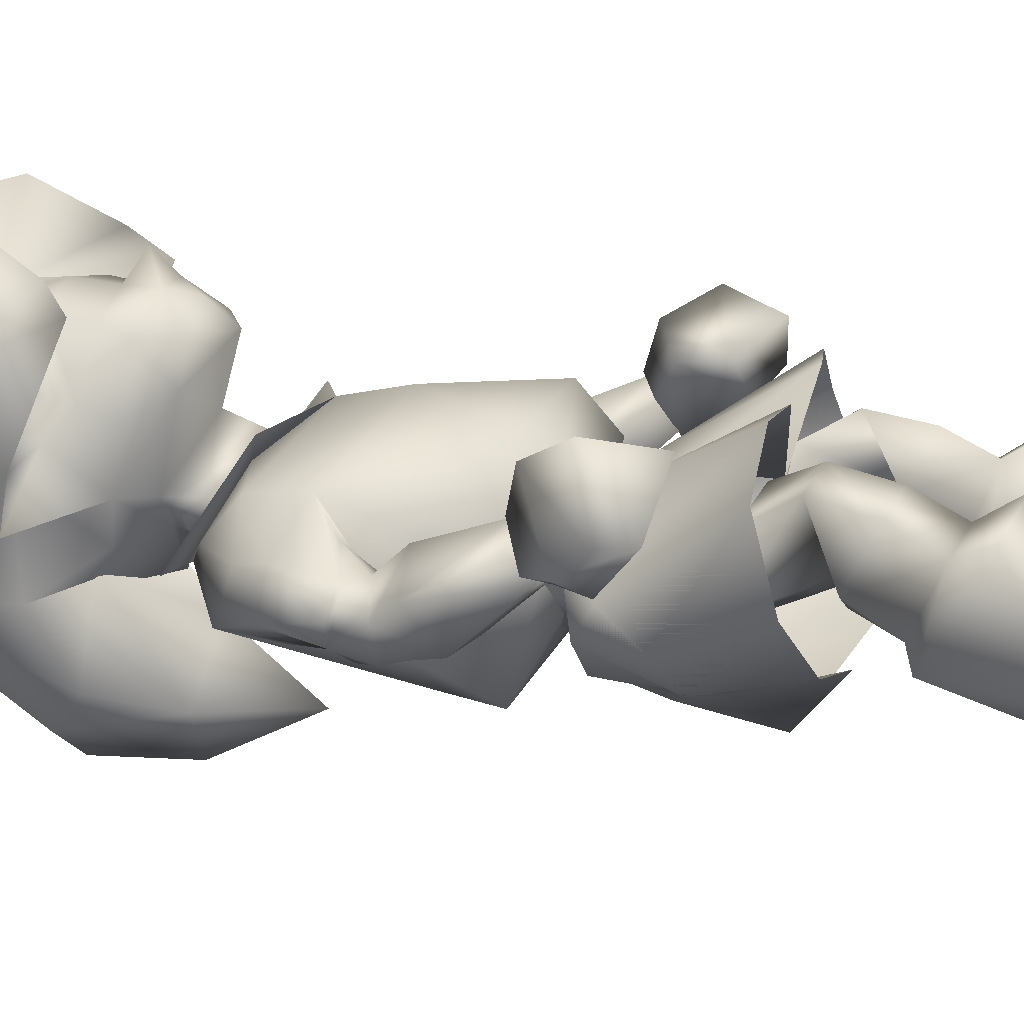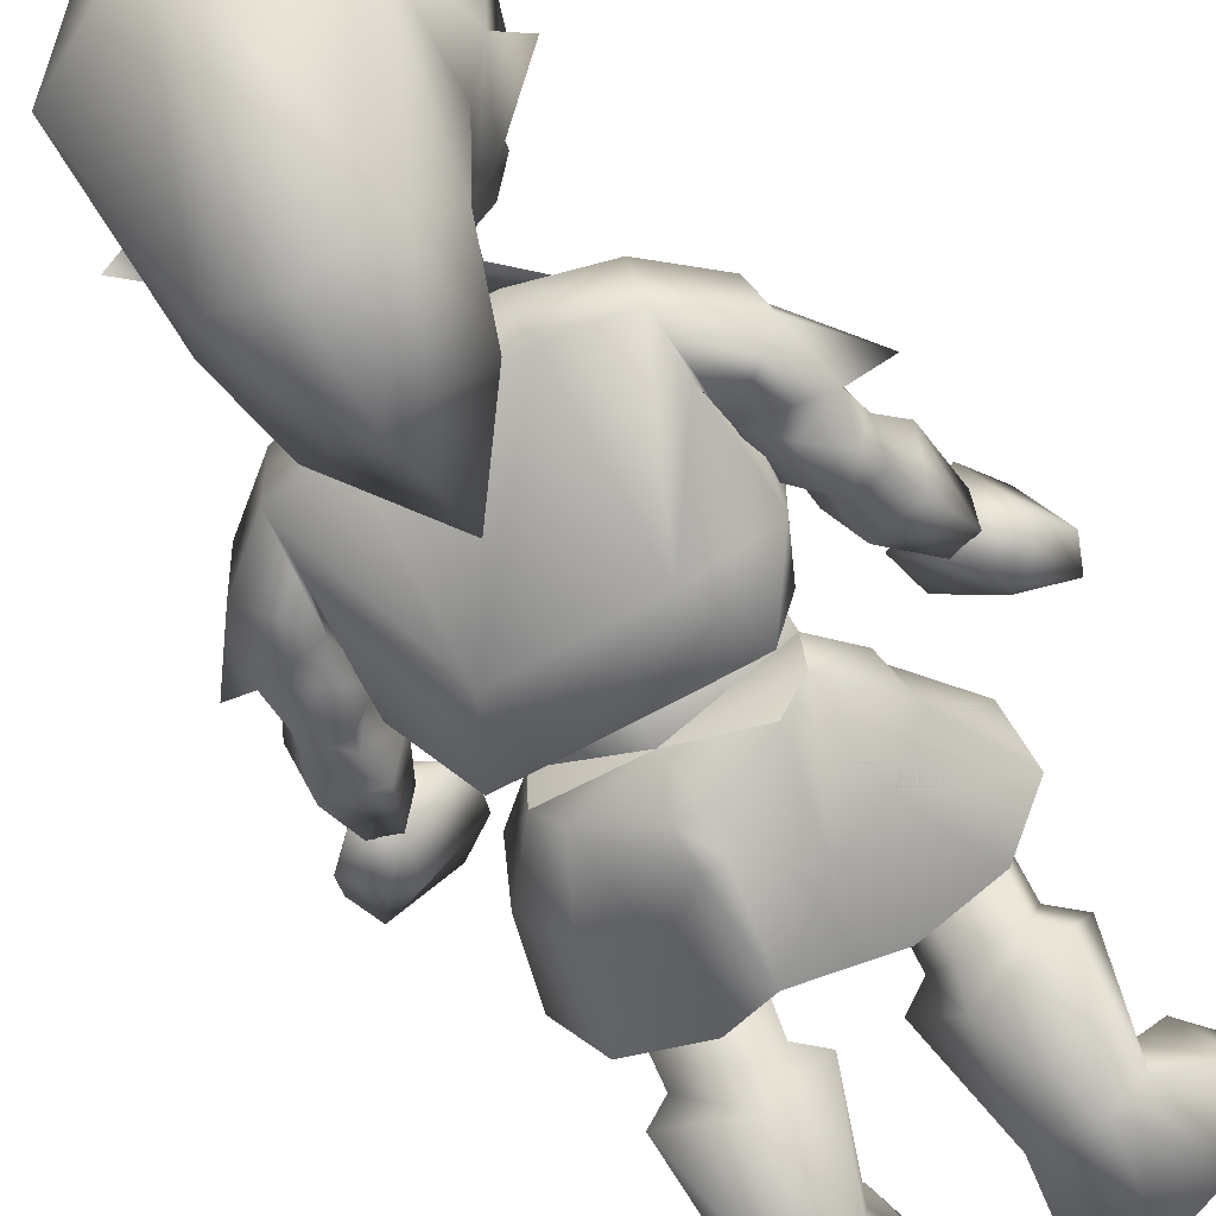
<metadata>
{"format":"obj","ext":"obj","renderer":"f3d","projection":"perspective","resolution":1024,"background":"white","views":[{"elev":16.3,"azim":-75.0,"up":"+Z"},{"elev":-63.9,"azim":-150.4,"up":"+Z"}]}
</metadata>
<code>
o YoungLink
v 1.047 2.644 0.1625
v 0.8207 2.689 0.4369
v 0.7463 2.54 0.5702
v 0.3955 2.048 0.2406
v 0.409 1.921 0.8073
v 0.02382 1.841 0.6232
v -0.5761 2.218 0.274
v -0.5723 2.13 0.6794
v -0.6002 2.381 0.751
v -0.4809 2.122 1.083
v -0.3853 1.921 0.8073
v -0.2855 1.892 1.079
v -0.3653 2.048 0.2406
v 0.000115 1.718 1.057
v -0.4069 2.333 1.152
v -0.4231 2.616 1.19
v 0.000115 2.362 1.25
v -0.6282 2.637 0.8177
v -0.1345 2.096 1.275
v 0.000115 2.206 1.461
v -0.7151 2.54 0.5702
v 0.3145 1.891 1.079
v 0.1621 2.095 1.275
v 0.000115 2.652 1.276
v -0.05047 2.909 1.262
v -0.241 3.017 1.163
v 0.5061 2.122 1.083
v 0.4328 2.332 1.153
v 0.1863 3.039 1.188
v 0.4518 2.615 1.192
v 0.674 2.637 0.8177
v 0.6266 2.38 0.752
v 0.5991 2.13 0.6794
v -1.024 2.645 0.1635
v -0.7965 2.689 0.4369
v -0.1603 2.075 0.03236
v 0.6004 2.218 0.2748
v 0.2067 2.077 0.03535
v -0.1587 1.893 -0.013
v 0.2127 1.893 -0.013
v 0.3178 1.73 0.2333
v 0.000115 1.518 0.5101
v -0.2864 1.73 0.2333
v 0.2317 0.2024 0.4282
v 0.000115 0.249 -0.3695
v -0.2691 0.2011 0.4252
v 0.6519 -0.1497 0.05521
v 0.64 0.223 0.08026
v -0.2723 -0.2799 0.3964
v -0.6715 0.2183 0.07718
v -0.6814 -0.1497 0.05521
v 0.2369 -0.2799 0.3964
v 0.000115 -0.1188 -0.4162
v -0.04918 3.386 1.221
v 0.01054 3.499 1.62
v 0.06362 3.483 1.075
v 0.3644 3.019 1.73
v 0.5576 3.428 1.188
v 0.8178 2.949 1.199
v 0.83 2.386 1.208
v 0.4794 2.515 1.457
v 0.6669 3.264 0.8723
v -0.7035 2.377 1.23
v -0.8713 2.859 1.025
v -0.561 2.548 1.374
v -0.4682 3.088 1.695
v -0.1606 3.461 1.659
v -0.191 3.483 1.075
v -0.7041 3.287 0.9844
v 0.01459 2.05 -0.2564
v 0.5425 2.255 0.002138
v -0.5167 2.256 -0.001496
v 0.3132 1.562 0.4559
v -0.3908 1.867 -0.08102
v -0.3232 1.562 0.4559
v 0.000115 1.217 0.7347
v 0.3564 1.867 -0.08102
v 0.000115 1.927 1.221
v 0.5715 1.449 0.6646
v 0.4265 2.051 -0.1401
v -0.5826 1.449 0.6652
v -0.3985 2.051 -0.1757
v 0.000115 3.82 0.517
v -0.4788 3.701 0.3104
v 0.000115 3.897 -0.2991
v 0.5067 3.701 0.3104
v 0.7705 3.47 -0.2892
v -0.7444 3.47 -0.2892
v -0.7296 2.658 -0.2731
v 0.7568 2.655 -0.2677
v -0.8569 1.654 0.1688
v -0.8988 1.583 -0.2532
v -0.9159 1.213 -0.294
v -0.4712 0.5704 -0.6278
v -0.9684 0.5073 -0.3159
v 0.9033 1.213 -0.294
v 0.9546 0.5073 -0.3159
v 0.4551 0.5704 -0.6278
v 0.000115 0.7923 0.8259
v -0.5114 0.08582 0.7826
v 0.4953 0.08582 0.7826
v 1.009 1.054 0.00135
v 0.911 1.042 0.4947
v 0.9388 0.4624 0.3042
v -0.4567 1.656 -0.3011
v -0.9506 0.4624 0.3042
v -0.6912 -0.1342 0.4417
v 0.6738 -0.1342 0.4417
v -0.9109 1.042 0.4948
v -0.8674 1.421 0.445
v 0.8676 1.421 0.4452
v -1.021 1.054 0.00135
v 0.8573 1.654 0.1688
v 0.000115 -0.1099 -0.1039
v 0.6725 0.1313 -0.6147
v -0.6927 0.1313 -0.6147
v 0.443 1.656 -0.3011
v 0.8985 1.583 -0.2532
v -0.9612 0.9506 -0.2894
v -0.9428 0.5805 -0.08218
v 0.9612 0.9506 -0.2906
v 0.943 0.5808 -0.08674
v -0.6162 2.422 -0.771
v 0.6291 2.422 -0.771
v 0.4595 2.662 -1.052
v 0.4682 2.378 -0.1523
v -0.4522 2.662 -1.052
v 0.000115 2.653 -1.35
v -0.457 2.378 -0.1523
v 0.4787 1.887 -0.8892
v 0.0184 1.859 -0.4938
v -0.4379 1.887 -0.8892
v 0.000115 1.283 -0.9581
v 0.01422 1.981 -1.318
v 0.000115 -0.1188 -0.4162
v -0.6884 -0.1896 -0.2426
v -0.6814 -0.1497 0.05521
v 0.6634 -0.1896 -0.2433
v 0.6519 -0.1497 0.05521
v -0.6443 -0.3097 0.2829
v -0.2723 -0.2799 0.3964
v -0.5195 -0.2345 -0.466
v 0.979 -1.468 -0.2185
v 1.008 -0.6391 -0.148
v 1.233 -1.316 0.1432
v 0.766 -0.418 0.1942
v 0.7158 -1.162 0.9663
v 1.093 -1.152 0.6564
v 0.4753 -1.544 -0.3302
v 0.7643 -0.7711 -0.446
v 0.4177 -0.893 -0.5553
v 0.381 -1.211 0.9719
v 0.2521 -0.3697 0.47
v 0.0563 -0.5942 0.512
v 0.000115 -1.104 0.4607
v 0.000115 -1.161 -0.8598
v 0.622 -0.3097 0.2829
v 0.8933 -0.3617 0.03754
v 0.05666 -0.5817 -0.7163
v 0.4957 -0.2345 -0.466
v 0.06666 -0.3578 -0.6407
v 0.6634 -0.1896 -0.2433
v -1.264 -1.316 0.1432
v -0.7592 -0.7711 -0.446
v -0.9832 -1.468 -0.2185
v -0.8028 -1.162 0.9663
v -0.8061 -0.418 0.1942
v -1.159 -1.152 0.6564
v -0.4036 -0.893 -0.5553
v -0.4732 -1.544 -0.332
v -1.024 -0.6391 -0.148
v -0.4682 -1.211 0.9719
v -0.2738 -0.3697 0.4704
v -0.0744 -0.5955 0.507
v -0.916 -0.3617 0.03754
v -0.6443 -0.3097 0.2829
v -0.08237 -0.5817 -0.7163
v -0.09248 -0.3578 -0.6407
v -0.5195 -0.2345 -0.466
v -0.6884 -0.1896 -0.2426
v 0.6519 -0.1497 0.05521
v 0.2369 -0.2799 0.3964
v 0.000115 -0.1188 -0.4162
v -0.6814 -0.1497 0.05521
v -0.2723 -0.2799 0.3964
v -0.6814 -0.1497 0.05521
v -0.6884 -0.1896 -0.2426
v 0.000115 -0.1188 -0.4162
v 0.6519 -0.1497 0.05521
v 0.6634 -0.1896 -0.2433
v -0.2723 -0.2799 0.3964
v -0.6443 -0.3097 0.2829
v -0.5195 -0.2345 -0.466
v 1.233 -1.316 0.1432
v 1.008 -0.6391 -0.148
v 0.979 -1.468 -0.2185
v 1.093 -1.152 0.6564
v 0.7158 -1.162 0.9663
v 0.766 -0.418 0.1942
v 0.7643 -0.7711 -0.446
v 0.4753 -1.544 -0.3302
v 0.4177 -0.893 -0.5553
v 0.0563 -0.5942 0.512
v 0.2521 -0.3697 0.47
v 0.381 -1.211 0.9719
v 0.000115 -1.104 0.4607
v 0.000115 -1.161 -0.8598
v 0.622 -0.3097 0.2829
v 0.8933 -0.3617 0.03754
v 0.4957 -0.2345 -0.466
v 0.05666 -0.5817 -0.7163
v 0.06666 -0.3578 -0.6407
v 0.6634 -0.1896 -0.2433
v -0.9832 -1.468 -0.2185
v -0.7592 -0.7711 -0.446
v -1.264 -1.316 0.1432
v -1.159 -1.152 0.6564
v -0.8061 -0.418 0.1942
v -0.8028 -1.162 0.9663
v -0.4732 -1.544 -0.332
v -0.4036 -0.893 -0.5553
v -1.024 -0.6391 -0.148
v -0.2738 -0.3697 0.4704
v -0.4682 -1.211 0.9719
v -0.0744 -0.5955 0.507
v -0.916 -0.3617 0.03754
v -0.6443 -0.3097 0.2829
v -0.09248 -0.3578 -0.6407
v -0.08237 -0.5817 -0.7163
v -0.5195 -0.2345 -0.466
v -0.6884 -0.1896 -0.2426
v 0.2369 -0.2799 0.3964
v 0.6519 -0.1497 0.05521
v 0.000115 -0.1188 -0.4162
v -0.6814 -0.1497 0.05521
v -0.2723 -0.2799 0.3964
v 0.5913 -2.367 0.6575
v 0.1731 -2.081 0.07494
v 0.416 -2.825 -0.03582
v 0.4034 -2.729 -0.3346
v 0.5129 -1.976 -0.3302
v 0.8423 -2.648 -0.4567
v 1.073 -2.277 0.5265
v 0.575 -2.103 0.4843
v 0.9094 -2.041 0.3933
v 1.057 -1.914 -0.1416
v 1.043 -2.707 -0.2108
v 0.8105 -2.883 0.1055
v 0.3499 -1.956 0.1149
v 0.5476 -1.832 -0.1018
v 0.9095 -1.851 -0.02599
v 0.7672 -3.302 -0.6015
v 0.3014 -3.303 0.1224
v 0.5241 -3.076 0.5533
v 0.947 -2.877 0.3558
v 0.3411 -3.298 -0.4097
v 1.192 -3.308 -0.2783
v 1.365 -3.081 0.1768
v 0.9303 -3.315 0.8789
v 0.4736 -3.309 0.5701
v 1.411 -3.314 0.1481
v 1.094 -3.035 0.6885
v 1.34 -3.317 0.6948
v 0.5658 -1.786 0.6396
v 0.8916 -1.723 0.5504
v 0.5117 -1.515 -0.01067
v 0.9097 -1.538 0.1667
v 0.3268 -1.645 0.3247
v 0.3673 -1.602 0.3913
v 0.5863 -1.621 0.1804
v 0.8239 -1.337 0.6302
v 0.5212 -1.397 0.7154
v 0.859 -1.505 0.2546
v 0.7761 -0.9652 -0.02918
v 0.3808 -0.9942 -0.1434
v 0.2524 -1.015 0.1327
v 0.8058 -1.01 0.4317
v 0.3719 -1.088 0.5539
v 1.423 0.6078 0.01442
v 1.401 0.4337 -0.1559
v 1.347 0.5815 -0.2148
v 1.228 0.4605 0.3708
v 1.189 0.6655 0.1825
v 1.542 0.4238 0.1797
v 1 0.5793 0.06615
v 1.012 0.2591 0.1763
v 1.168 0.3646 -0.1697
v 1.128 0.476 -0.2178
v 1.478 0.2094 -0.09772
v 1.362 -0.2882 0.3128
v 1.156 0.1247 -0.07558
v 1.535 -0.2324 0.3214
v 1.247 -0.1728 0.4829
v 1.555 -0.103 0.4757
v 1.39 -0.08124 0.5854
v 1.138 0.7712 -0.2837
v 1.337 0.774 0.1713
v 1.027 0.8755 0.2927
v 1.399 0.8225 -0.1319
v 1.779 -0.784 0.6084
v 1.413 -0.8528 0.9617
v 1.122 -0.6039 0.7865
v 1.651 -0.4445 1.064
v 1.502 -0.1324 0.886
v 1.861 -0.5626 0.6025
v 1.783 -0.3617 0.4197
v 1.431 -0.06128 0.6023
v 1.215 -0.1763 0.5083
v 1.382 -0.2864 0.2719
v 1.477 -0.646 0.4887
v 1.055 -0.3197 0.7579
v 1.573 -0.5126 0.2798
v 1.598 -0.1726 0.3669
v 1.256 1.164 0.2226
v 1.225 1.347 0.1893
v 0.8676 1.421 0.4448
v 1.314 1.21 -0.06971
v 1.644 0.7614 0.084
v -1.347 0.5815 -0.2148
v -1.401 0.4337 -0.1559
v -1.423 0.6078 0.01442
v -1.189 0.6655 0.1825
v -1.228 0.4605 0.3708
v -1.542 0.4238 0.1797
v -1.012 0.2591 0.1763
v -1 0.5793 0.06615
v -1.128 0.476 -0.2178
v -1.168 0.3646 -0.1697
v -1.478 0.2094 -0.09772
v -1.535 -0.2324 0.3214
v -1.156 0.1247 -0.07558
v -1.362 -0.2882 0.3128
v -1.247 -0.1728 0.4829
v -1.555 -0.103 0.4757
v -1.39 -0.08124 0.5854
v -1.138 0.7712 -0.2837
v -1.027 0.8755 0.2927
v -1.337 0.774 0.1713
v -1.399 0.8225 -0.1319
v -1.122 -0.6039 0.7865
v -1.413 -0.8528 0.9617
v -1.779 -0.784 0.6084
v -1.651 -0.4445 1.064
v -1.502 -0.1324 0.886
v -1.783 -0.3617 0.4197
v -1.861 -0.5626 0.6025
v -1.431 -0.06128 0.6023
v -1.382 -0.2864 0.2719
v -1.215 -0.1763 0.5083
v -1.055 -0.3197 0.7579
v -1.477 -0.646 0.4887
v -1.573 -0.5126 0.2798
v -1.598 -0.1726 0.3669
v -1.225 1.347 0.1893
v -1.256 1.164 0.2226
v -1.314 1.21 -0.06971
v -1.644 0.7614 0.084
v -0.416 -2.825 -0.03582
v -0.1731 -2.081 0.07494
v -0.5913 -2.367 0.6575
v -0.4034 -2.729 -0.3346
v -0.5129 -1.976 -0.3302
v -0.8423 -2.648 -0.4567
v -0.575 -2.103 0.4843
v -1.073 -2.277 0.5265
v -0.9094 -2.041 0.3933
v -1.057 -1.914 -0.1416
v -1.043 -2.707 -0.2108
v -0.8105 -2.883 0.1055
v -0.5476 -1.832 -0.1018
v -0.3499 -1.956 0.1149
v -0.9095 -1.851 -0.02599
v -0.7672 -3.302 -0.6015
v -0.3014 -3.303 0.1224
v -0.947 -2.877 0.3558
v -0.5241 -3.076 0.5533
v -0.3411 -3.298 -0.4097
v -1.192 -3.308 -0.2783
v -1.365 -3.081 0.1768
v -0.4736 -3.309 0.5701
v -0.9303 -3.315 0.8789
v -1.411 -3.314 0.1481
v -1.094 -3.035 0.6885
v -1.34 -3.317 0.6948
v -0.8916 -1.723 0.5504
v -0.5658 -1.786 0.6396
v -0.9097 -1.538 0.1667
v -0.5117 -1.515 -0.01067
v -0.3268 -1.645 0.3247
v -0.5863 -1.621 0.1804
v -0.3673 -1.602 0.3913
v -0.8239 -1.337 0.6302
v -0.5212 -1.397 0.7154
v -0.859 -1.505 0.2546
v -0.7761 -0.9652 -0.02918
v -0.3808 -0.9942 -0.1434
v -0.2524 -1.015 0.1327
v -0.8058 -1.01 0.4317
v -0.3719 -1.088 0.5539
f 134 127 128
f 125 134 128
f 132 134 133
f 134 130 133
f 177 159 156
f 207 211 229
f 134 132 127
f 130 134 125
f 156 169 177
f 229 221 207
f 151 156 159
f 211 207 202
f 373 361 377
f 256 240 252
f 378 363 373
f 363 361 373
f 252 242 257
f 252 240 242
f 177 161 159
f 211 212 229
f 169 156 170
f 220 207 221
f 156 151 149
f 201 202 207
f 161 177 178
f 228 229 212
f 177 169 178
f 228 221 229
f 377 374 373
f 252 253 256
f 361 363 362
f 160 159 161
f 212 211 210
f 241 242 240
f 363 378 368
f 151 159 160
f 210 211 202
f 127 132 123
f 247 257 242
f 130 125 124
f 373 374 378
f 257 253 252
f 178 169 179
f 230 221 228
f 183 161 178
f 228 212 234
f 133 131 132
f 130 131 133
f 116 94 115
f 115 94 98
f 151 150 149
f 201 200 202
f 374 377 361
f 160 150 151
f 202 200 210
f 240 256 253
f 363 367 362
f 241 246 242
f 127 85 128
f 85 125 128
f 363 368 367
f 246 247 242
f 183 178 179
f 230 228 234
f 183 160 161
f 212 210 234
f 164 169 165
f 214 221 215
f 165 169 170
f 220 221 214
f 164 180 169
f 221 231 215
f 95 94 116
f 149 150 143
f 196 200 201
f 169 180 179
f 230 231 221
f 115 98 97
f 361 362 359
f 238 241 240
f 379 368 378
f 257 247 258
f 114 116 115
f 162 150 160
f 210 200 213
f 361 358 374
f 253 239 240
f 105 98 94
f 136 135 142
f 193 188 187
f 183 162 160
f 210 213 234
f 359 358 361
f 240 239 238
f 367 372 362
f 88 127 123
f 241 251 246
f 87 124 125
f 150 144 143
f 196 195 200
f 362 372 370
f 250 251 241
f 382 379 378
f 132 129 123
f 126 130 124
f 257 258 261
f 171 180 164
f 215 231 222
f 162 144 150
f 200 195 213
f 93 94 95
f 362 370 371
f 96 97 98
f 249 250 241
f 163 164 165
f 214 215 216
f 129 132 131
f 130 126 131
f 359 362 371
f 249 241 238
f 94 93 92
f 117 98 105
f 98 118 96
f 171 164 163
f 216 215 222
f 94 92 105
f 118 98 117
f 51 45 53
f 370 372 388
f 45 47 53
f 266 251 250
f 369 368 375
f 374 380 378
f 257 260 253
f 255 247 248
f 378 380 382
f 261 260 257
f 375 368 379
f 135 136 137
f 186 187 188
f 138 135 139
f 189 188 190
f 258 247 255
f 365 367 368
f 370 388 371
f 143 144 145
f 194 195 196
f 247 246 243
f 249 266 250
f 327 319 336
f 85 127 88
f 296 281 288
f 125 85 87
f 180 171 175
f 226 222 231
f 144 162 158
f 209 213 195
f 368 369 365
f 243 248 247
f 327 328 319
f 367 366 372
f 107 95 116
f 387 388 372
f 281 287 288
f 336 339 119
f 97 108 115
f 251 245 246
f 251 266 267
f 93 119 92
f 121 299 296
f 376 374 358
f 121 96 118
f 336 119 120
f 239 253 254
f 319 328 320
f 339 336 319
f 122 121 296
f 336 120 327
f 369 376 358
f 280 287 281
f 281 296 299
f 288 122 296
f 239 254 248
f 123 89 88
f 89 123 129
f 90 124 87
f 124 90 126
f 396 394 395
f 331 320 328
f 274 273 275
f 112 93 95
f 107 116 114
f 287 280 291
f 114 115 108
f 97 96 102
f 329 320 331
f 184 180 175
f 226 231 235
f 291 280 289
f 119 93 112
f 181 158 162
f 213 209 233
f 96 121 102
f 45 51 50
f 388 387 390
f 119 356 92
f 47 45 48
f 358 360 369
f 270 267 266
f 248 237 239
f 319 320 321
f 390 394 396
f 118 317 121
f 275 273 270
f 327 326 328
f 356 119 339
f 279 280 281
f 389 371 388
f 287 285 288
f 266 249 268
f 299 121 317
f 358 359 360
f 237 238 239
f 321 339 319
f 329 321 320
f 74 117 105
f 382 384 379
f 281 299 279
f 387 372 366
f 280 279 289
f 120 119 112
f 171 167 175
f 226 218 222
f 121 122 102
f 245 251 267
f 144 146 145
f 194 199 195
f 258 263 261
f 92 74 105
f 326 327 120
f 390 396 391
f 388 390 389
f 77 118 117
f 126 129 131
f 269 275 270
f 122 288 285
f 268 270 266
f 397 391 396
f 275 269 276
f 359 371 364
f 244 249 238
f 375 376 369
f 331 328 325
f 248 254 255
f 286 287 291
f 157 144 158
f 209 195 208
f 366 367 365
f 390 387 394
f 273 267 270
f 243 246 245
f 129 70 89
f 70 126 90
f 380 374 376
f 329 331 330
f 77 117 74
f 254 253 260
f 292 291 289
f 146 144 157
f 208 195 199
f 339 357 356
f 375 379 383
f 325 328 326
f 46 45 50
f 262 258 255
f 317 318 299
f 70 129 126
f 112 95 106
f 285 287 286
f 45 44 48
f 324 321 329
f 97 102 104
f 289 279 284
f 89 70 72
f 90 71 70
f 389 364 371
f 176 184 175
f 226 235 227
f 249 244 268
f 82 77 80
f 181 157 158
f 209 208 233
f 168 171 163
f 216 222 217
f 338 339 321
f 279 299 297
f 82 74 77
f 356 354 92
f 390 391 389
f 118 315 317
f 268 269 270
f 357 339 338
f 175 167 176
f 227 218 226
f 297 299 318
f 91 74 92
f 394 392 395
f 118 77 113
f 369 360 365
f 274 271 273
f 330 324 329
f 243 237 248
f 167 171 168
f 217 222 218
f 289 284 292
f 381 382 380
f 77 74 40
f 364 360 359
f 238 237 244
f 260 261 259
f 383 379 384
f 70 36 72
f 120 337 326
f 263 258 262
f 49 50 51
f 366 385 387
f 330 331 332
f 38 70 71
f 285 298 122
f 48 52 47
f 36 70 38
f 267 265 245
f 95 107 106
f 290 291 292
f 108 97 104
f 40 74 39
f 392 394 387
f 44 45 46
f 267 273 271
f 375 383 376
f 355 356 357
f 384 382 381
f 254 262 255
f 321 322 338
f 333 331 325
f 259 261 263
f 318 317 314
f 297 283 279
f 286 291 293
f 91 92 354
f 315 118 113
f 137 140 141
f 191 192 186
f 395 392 398
f 157 181 182
f 232 233 208
f 399 391 397
f 276 269 278
f 277 271 274
f 366 365 364
f 39 36 40
f 332 331 333
f 145 146 148
f 197 199 194
f 244 243 245
f 293 291 290
f 109 120 112
f 122 103 102
f 324 323 321
f 114 108 107
f 40 36 38
f 279 282 284
f 325 326 323
f 322 321 323
f 356 355 354
f 366 364 385
f 74 43 39
f 41 77 40
f 265 244 245
f 282 285 286
f 338 355 357
f 322 326 337
f 315 314 317
f 282 279 283
f 298 285 283
f 318 314 297
f 322 323 326
f 364 389 386
f 167 173 176
f 227 223 218
f 392 387 385
f 285 282 283
f 264 268 244
f 345 348 352
f 265 267 271
f 312 309 306
f 348 351 352
f 35 88 89
f 2 90 87
f 312 310 309
f 380 376 381
f 364 365 360
f 337 338 322
f 393 389 391
f 259 254 260
f 269 268 272
f 237 243 244
f 50 49 46
f 283 297 298
f 52 48 44
f 39 13 36
f 4 40 38
f 348 345 353
f 334 324 330
f 85 88 84
f 313 306 309
f 337 120 109
f 86 87 85
f 103 122 298
f 292 284 294
f 82 81 74
f 35 89 72
f 332 334 330
f 385 364 386
f 185 176 173
f 223 227 236
f 90 2 71
f 264 244 265
f 182 153 157
f 208 204 232
f 381 376 383
f 72 36 7
f 292 294 290
f 79 80 77
f 262 254 259
f 37 38 71
f 109 112 106
f 102 103 104
f 13 39 43
f 352 342 345
f 40 4 41
f 74 91 75
f 73 113 77
f 386 389 393
f 306 300 312
f 272 268 264
f 352 351 342
f 384 381 383
f 185 153 182
f 232 204 236
f 300 310 312
f 348 353 347
f 262 259 263
f 44 49 52
f 43 74 75
f 393 391 399
f 307 313 309
f 335 325 323
f 77 41 73
f 333 334 332
f 278 269 272
f 282 286 295
f 323 324 335
f 338 109 355
f 290 294 293
f 154 174 155
f 206 225 203
f 173 153 185
f 236 204 223
f 157 147 146
f 199 198 208
f 333 325 335
f 314 103 297
f 295 284 282
f 295 286 293
f 337 109 338
f 335 324 334
f 49 44 46
f 36 13 7
f 297 103 298
f 4 38 37
f 294 284 295
f 110 354 355
f 354 110 91
f 398 393 399
f 173 154 153
f 204 203 223
f 353 345 347
f 278 272 277
f 174 154 173
f 223 203 225
f 314 315 316
f 348 347 349
f 113 316 315
f 308 307 309
f 307 306 313
f 386 393 385
f 392 393 398
f 265 272 264
f 277 272 271
f 348 350 351
f 385 393 392
f 310 311 309
f 271 272 265
f 166 173 167
f 218 223 219
f 345 342 346
f 350 348 349
f 305 300 306
f 308 309 311
f 335 334 333
f 166 167 168
f 217 218 219
f 146 147 148
f 197 198 199
f 153 147 157
f 208 198 204
f 293 294 295
f 72 7 35
f 71 2 37
f 110 355 109
f 100 106 107
f 104 101 108
f 103 314 316
f 42 13 43
f 4 42 41
f 74 81 75
f 75 91 110
f 77 73 79
f 113 73 111
f 155 174 172
f 224 225 206
f 154 155 152
f 205 206 203
f 342 351 340
f 101 107 108
f 302 310 300
f 173 172 174
f 225 224 223
f 152 153 154
f 203 204 205
f 34 35 7
f 1 37 2
f 43 75 42
f 41 42 73
f 100 109 106
f 103 101 104
f 345 346 344
f 350 349 347
f 304 305 306
f 307 308 311
f 84 83 85
f 86 85 83
f 344 347 345
f 34 7 21
f 351 350 340
f 1 3 37
f 306 307 304
f 302 311 310
f 13 42 6
f 42 4 6
f 100 107 101
f 13 11 7
f 5 4 37
f 34 21 35
f 346 342 343
f 1 2 3
f 86 62 87
f 303 300 305
f 340 341 342
f 172 173 166
f 219 223 224
f 87 62 2
f 153 152 147
f 198 205 204
f 110 76 75
f 300 301 302
f 76 111 73
f 109 99 110
f 111 99 103
f 350 347 344
f 69 84 88
f 75 76 42
f 42 76 73
f 88 35 69
f 304 307 311
f 350 344 340
f 109 100 99
f 302 304 311
f 101 103 99
f 11 13 6
f 4 5 6
f 75 81 76
f 73 76 79
f 341 343 342
f 76 110 99
f 99 111 76
f 21 7 9
f 344 346 343
f 300 303 301
f 3 32 37
f 303 305 304
f 7 8 9
f 8 7 11
f 33 37 32
f 33 5 37
f 99 100 101
f 343 341 340
f 343 340 344
f 302 301 303
f 304 302 303
f 21 18 35
f 3 2 31
f 9 18 21
f 31 32 3
f 14 11 6
f 6 5 14
f 68 83 84
f 86 83 56
f 8 10 9
f 11 10 8
f 27 33 32
f 27 5 33
f 60 31 2
f 63 35 18
f 64 69 35
f 86 56 62
f 59 2 62
f 68 84 69
f 11 14 12
f 14 5 22
f 63 64 35
f 9 16 18
f 30 32 31
f 10 11 12
f 27 22 5
f 10 15 9
f 60 2 59
f 27 32 28
f 83 68 56
f 15 16 9
f 32 30 28
f 12 14 78
f 14 22 78
f 16 26 18
f 12 19 10
f 27 23 22
f 60 29 31
f 29 30 31
f 12 78 19
f 78 22 23
f 10 19 15
f 27 28 23
f 63 18 65
f 65 18 26
f 56 58 62
f 59 62 58
f 16 15 17
f 28 30 17
f 15 19 17
f 23 28 17
f 78 23 19
f 63 65 64
f 54 56 68
f 16 24 26
f 24 16 17
f 30 24 17
f 29 24 30
f 25 26 24
f 29 25 24
f 20 19 23
f 20 17 19
f 20 23 17
f 64 66 69
f 60 61 29
f 60 59 61
f 67 68 69
f 64 65 66
f 55 58 56
f 54 55 56
f 54 68 67
f 55 25 29
f 67 26 25
f 59 58 57
f 65 26 66
f 55 54 25
f 67 25 54
f 61 57 29
f 59 57 61
f 67 69 66
f 66 26 67
f 55 29 57
f 55 57 58

</code>
